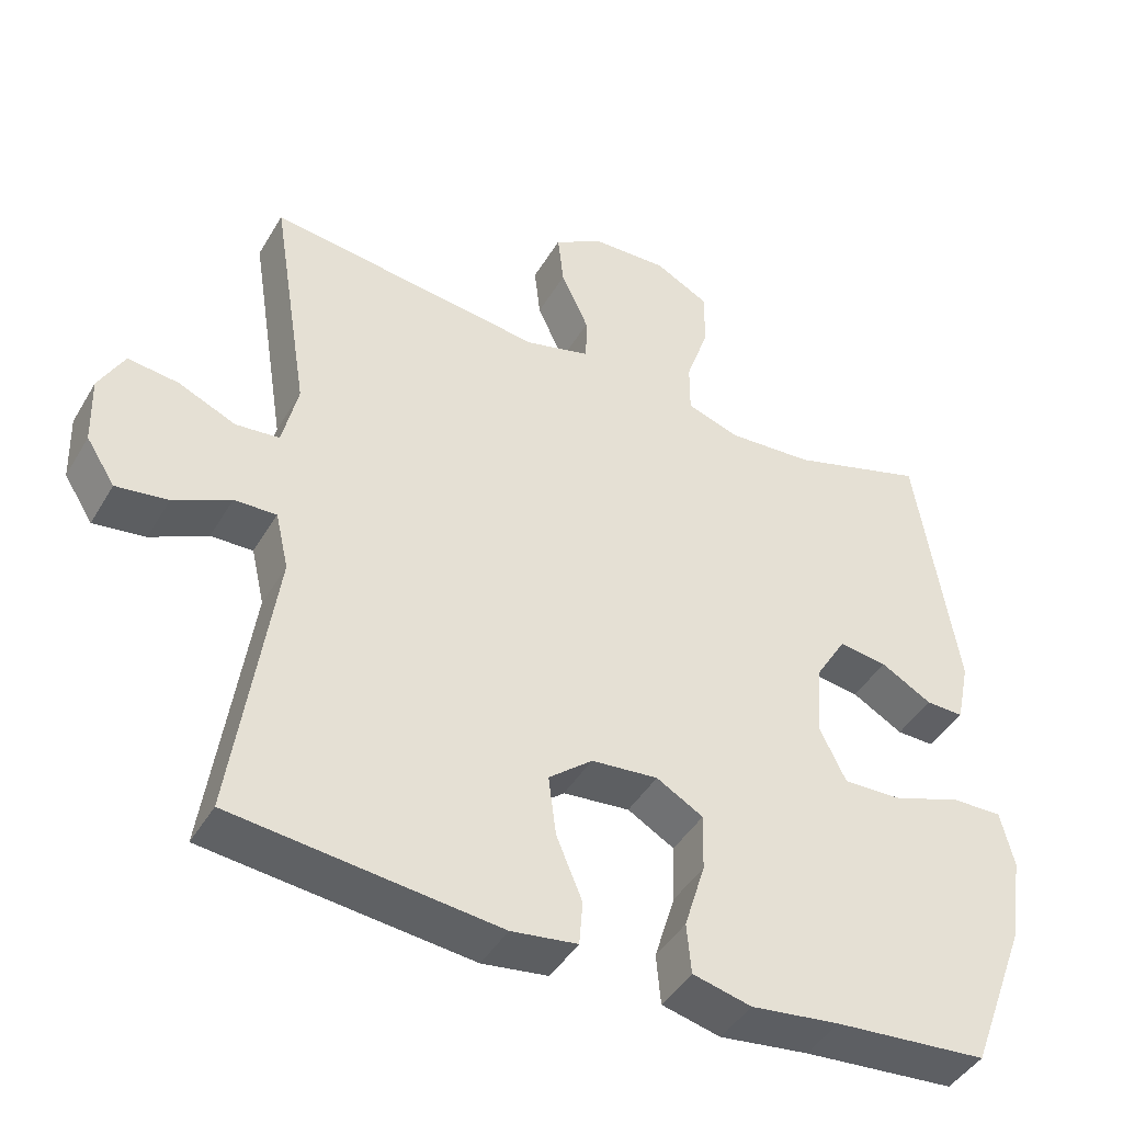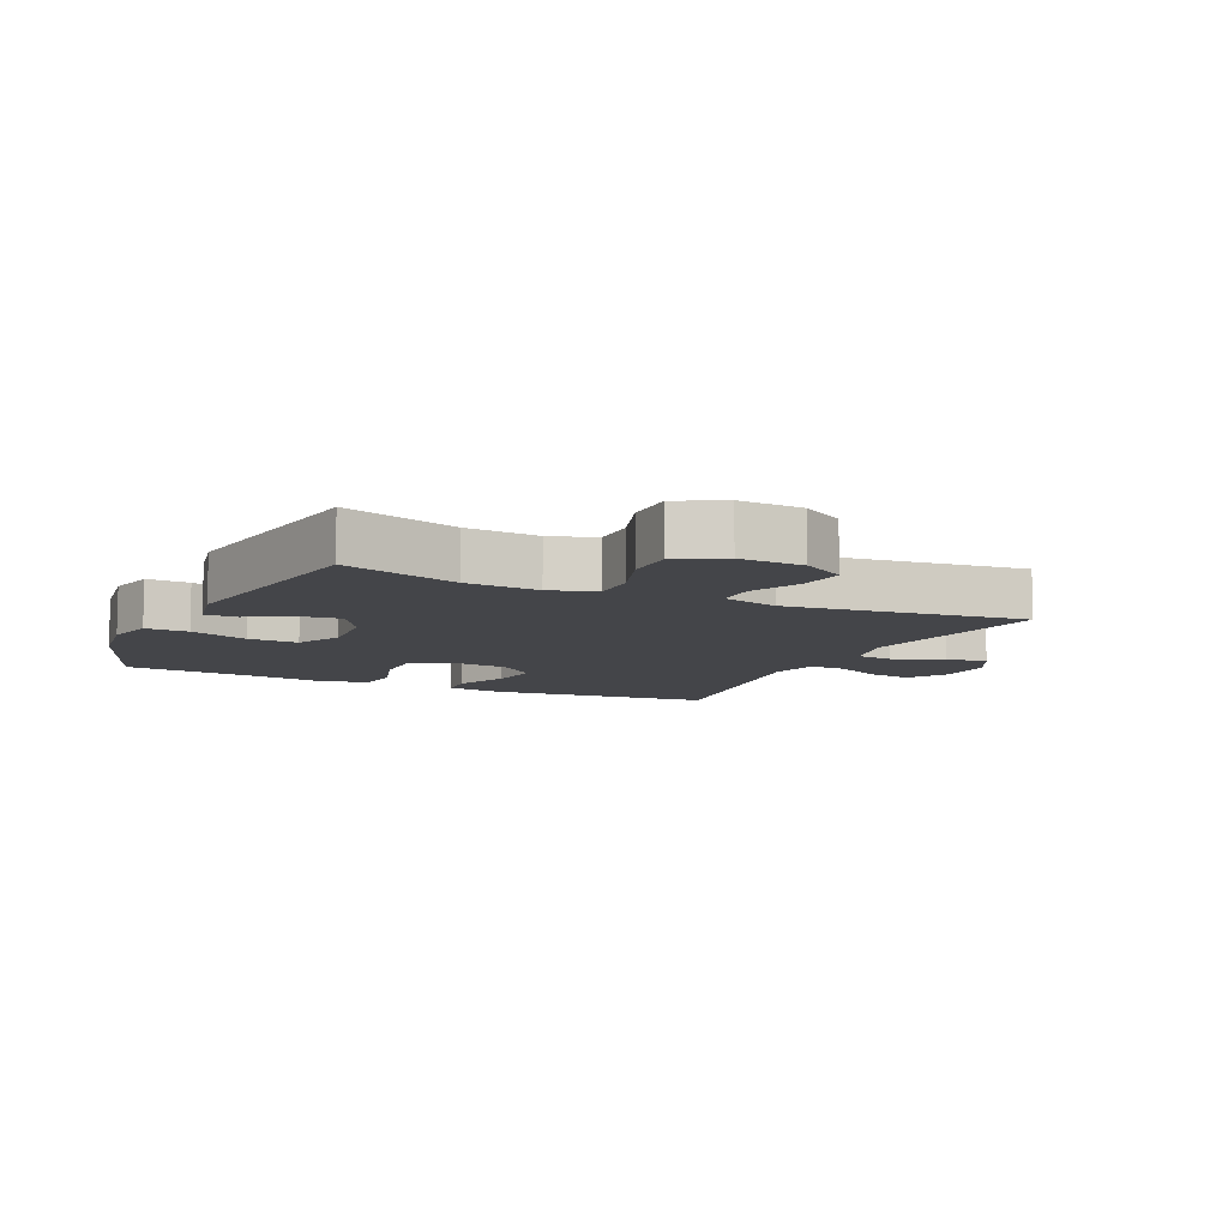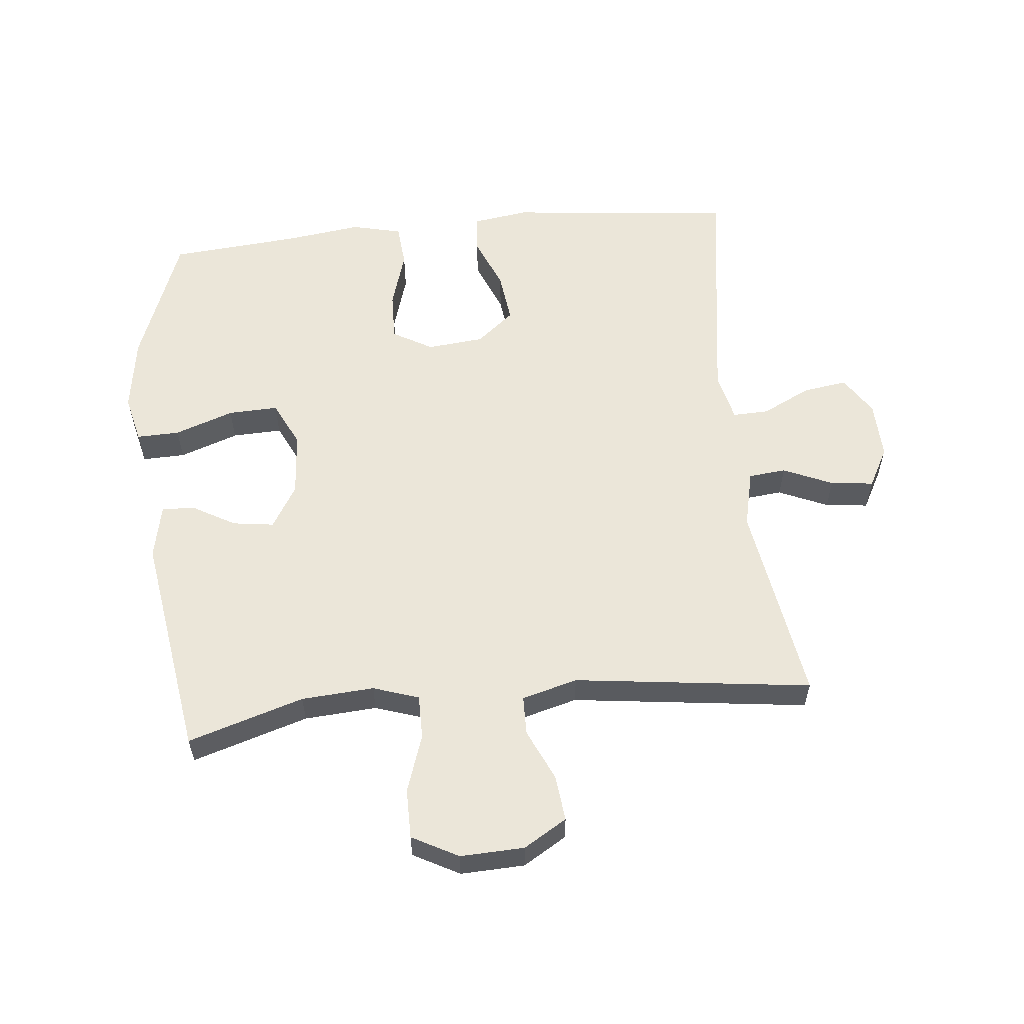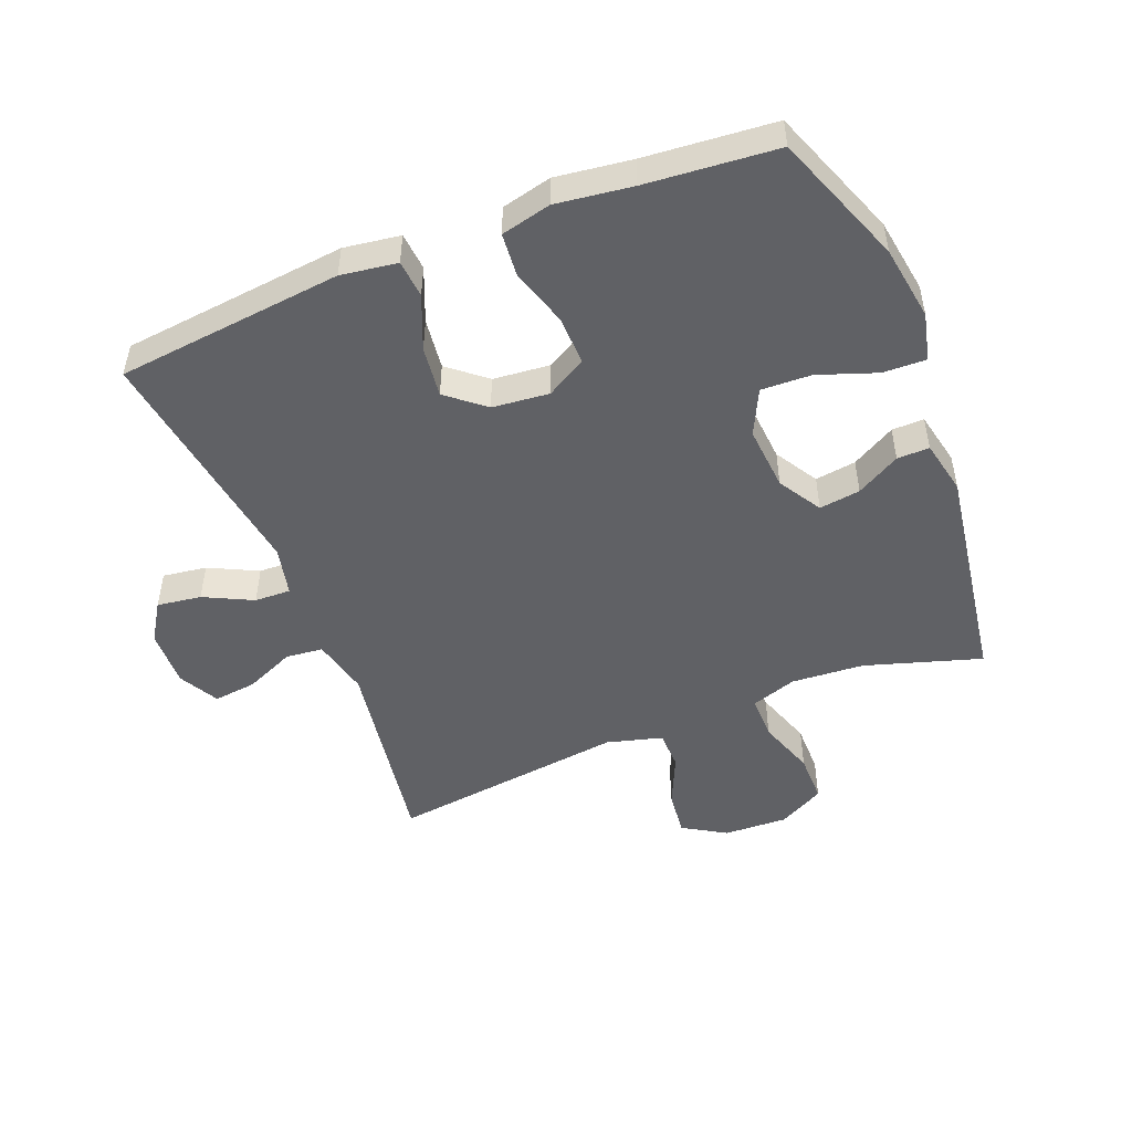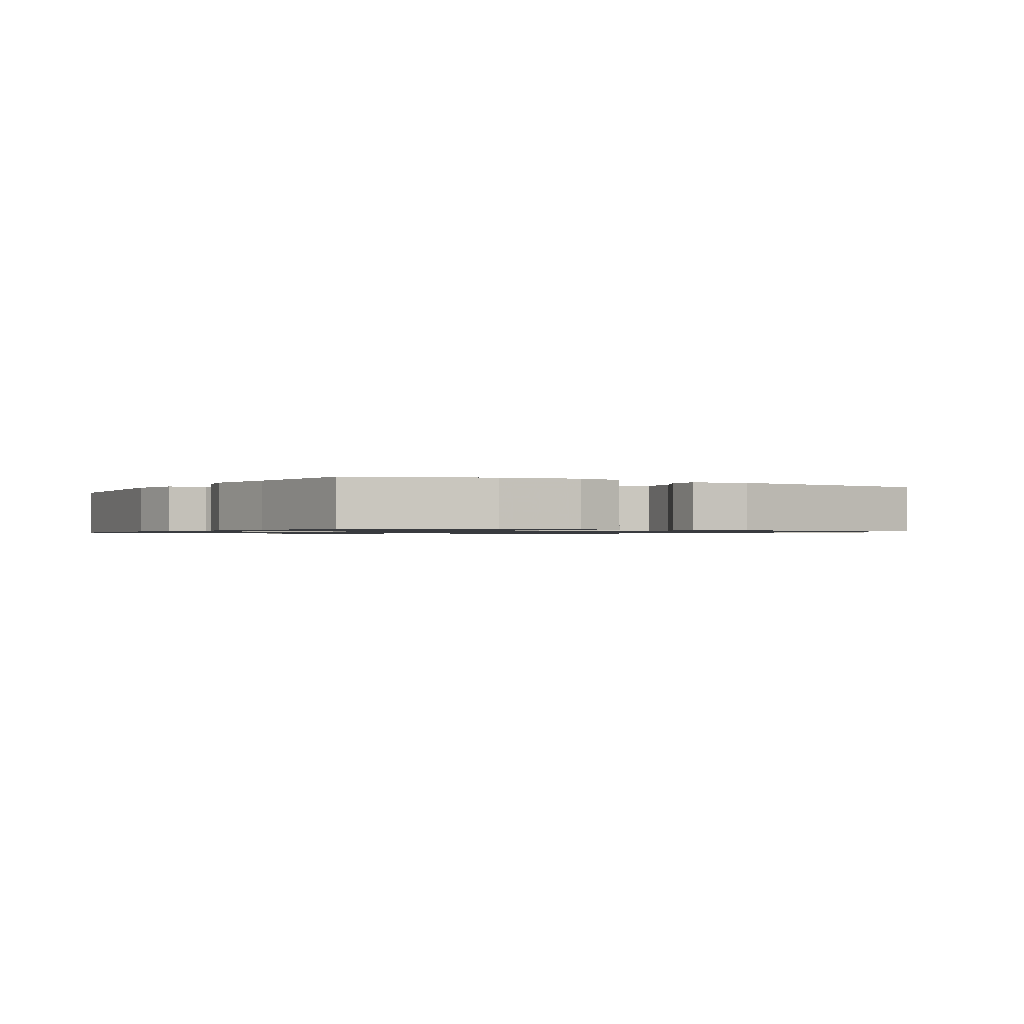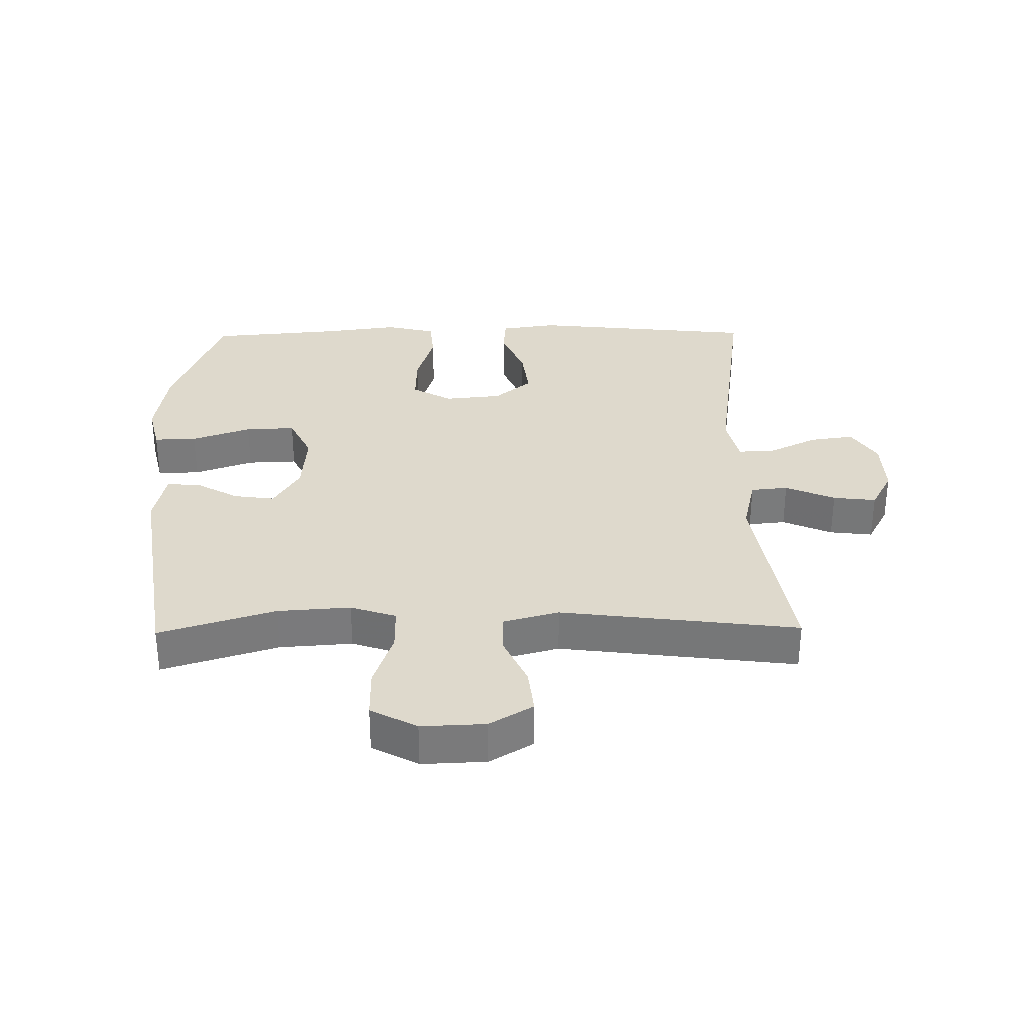
<metadata>
{"format":"obj","ext":"obj","renderer":"f3d","projection":"perspective","resolution":1024,"background":"white","views":[{"elev":-43.9,"azim":151.3,"up":"+Z"},{"elev":-9.0,"azim":-25.3,"up":"+Y"},{"elev":57.6,"azim":-5.7,"up":"+Y"},{"elev":-49.3,"azim":-158.2,"up":"+Y"},{"elev":-0.9,"azim":-120.4,"up":"+Y"},{"elev":32.1,"azim":-0.8,"up":"+Y"}]}
</metadata>
<code>
v -0.5 0.07 -0.5
v -0.578 0.07 -0.292
v -0.596 0.07 -0.173
v -0.578 0.07 -0.097
v -0.51 0.07 -0.099
v -0.417 0.07 -0.132
v -0.338 0.07 -0.135
v -0.303 0.07 -0.063
v -0.311 0.07 0.039
v -0.352 0.07 0.107
v -0.417 0.07 0.098
v -0.486 0.07 0.059
v -0.537 0.07 0.058
v -0.555 0.07 0.144
v -0.5 0.07 0.5
v -0.317 0.07 0.443
v -0.202 0.07 0.435
v -0.13 0.07 0.459
v -0.13 0.07 0.529
v -0.161 0.07 0.62
v -0.161 0.07 0.699
v -0.088 0.07 0.738
v 0.013 0.07 0.734
v 0.081 0.07 0.693
v 0.073 0.07 0.62
v 0.036 0.07 0.539
v 0.037 0.07 0.477
v 0.125 0.07 0.453
v 0.5 0.07 0.5
v 0.449 0.07 0.181
v 0.47 0.07 0.09
v 0.529 0.07 0.084
v 0.607 0.07 0.118
v 0.675 0.07 0.126
v 0.709 0.07 0.063
v 0.706 0.07 -0.029
v 0.667 0.07 -0.09
v 0.597 0.07 -0.08
v 0.52 0.07 -0.042
v 0.463 0.07 -0.04
v 0.445 0.07 -0.118
v 0.5 0.07 -0.5
v 0.142 0.07 -0.538
v 0.053 0.07 -0.525
v 0.048 0.07 -0.465
v 0.083 0.07 -0.38
v 0.093 0.07 -0.299
v 0.034 0.07 -0.25
v -0.056 0.07 -0.241
v -0.119 0.07 -0.277
v -0.117 0.07 -0.355
v -0.089 0.07 -0.447
v -0.095 0.07 -0.515
v -0.174 0.07 -0.534
v -0.294 0.07 -0.518
v -0.5 0 -0.5
v -0.578 0 -0.292
v -0.596 0 -0.173
v -0.578 0 -0.097
v -0.51 0 -0.099
v -0.417 0 -0.132
v -0.338 0 -0.135
v -0.303 0 -0.063
v -0.311 0 0.039
v -0.352 0 0.107
v -0.417 0 0.098
v -0.486 0 0.059
v -0.537 0 0.058
v -0.555 0 0.144
v -0.5 0 0.5
v -0.317 0 0.443
v -0.202 0 0.435
v -0.13 0 0.459
v -0.13 0 0.529
v -0.161 0 0.62
v -0.161 0 0.699
v -0.088 0 0.738
v 0.013 0 0.734
v 0.081 0 0.693
v 0.073 0 0.62
v 0.036 0 0.539
v 0.037 0 0.477
v 0.125 0 0.453
v 0.5 0 0.5
v 0.449 0 0.181
v 0.47 0 0.09
v 0.529 0 0.084
v 0.607 0 0.118
v 0.675 0 0.126
v 0.709 0 0.063
v 0.706 0 -0.029
v 0.667 0 -0.09
v 0.597 0 -0.08
v 0.52 0 -0.042
v 0.463 0 -0.04
v 0.445 0 -0.118
v 0.5 0 -0.5
v 0.142 0 -0.538
v 0.053 0 -0.525
v 0.048 0 -0.465
v 0.083 0 -0.38
v 0.093 0 -0.299
v 0.034 0 -0.25
v -0.056 0 -0.241
v -0.119 0 -0.277
v -0.117 0 -0.355
v -0.089 0 -0.447
v -0.095 0 -0.515
v -0.174 0 -0.534
v -0.294 0 -0.518
f 53 54 55
f 52 53 55
f 51 52 55
f 4 5 6
f 3 4 6
f 2 3 6
f 1 2 6
f 55 1 6
f 51 55 6
f 50 51 6
f 49 50 6 7
f 48 49 7 8
f 44 45 46
f 43 44 46
f 42 43 46
f 41 42 46
f 40 41 46 47
f 37 38 39
f 36 37 39
f 35 36 39
f 34 35 39
f 33 34 39
f 32 33 39
f 31 32 39 40
f 40 47 48
f 31 40 48
f 30 31 48
f 24 25 26
f 23 24 26
f 22 23 26
f 21 22 26
f 20 21 26
f 19 20 26
f 18 19 26 27
f 17 18 27 28
f 14 15 16
f 13 14 16
f 12 13 16
f 11 12 16
f 10 11 16 17
f 9 10 17 28
f 29 30 48
f 28 29 48
f 9 28 48
f 8 9 48
f 110 109 108
f 110 108 107
f 110 107 106
f 61 60 59
f 61 59 58
f 61 58 57
f 61 57 56
f 61 56 110
f 61 110 106
f 61 106 105
f 62 61 105 104
f 63 62 104 103
f 101 100 99
f 101 99 98
f 101 98 97
f 101 97 96
f 102 101 96 95
f 94 93 92
f 94 92 91
f 94 91 90
f 94 90 89
f 94 89 88
f 94 88 87
f 95 94 87 86
f 103 102 95
f 103 95 86
f 103 86 85
f 81 80 79
f 81 79 78
f 81 78 77
f 81 77 76
f 81 76 75
f 81 75 74
f 82 81 74 73
f 83 82 73 72
f 71 70 69
f 71 69 68
f 71 68 67
f 71 67 66
f 72 71 66 65
f 83 72 65 64
f 103 85 84
f 103 84 83
f 103 83 64
f 103 64 63
f 1 56 57 2
f 2 57 58 3
f 3 58 59 4
f 4 59 60 5
f 5 60 61 6
f 6 61 62 7
f 7 62 63 8
f 8 63 64 9
f 9 64 65 10
f 10 65 66 11
f 11 66 67 12
f 12 67 68 13
f 13 68 69 14
f 14 69 70 15
f 15 70 71 16
f 16 71 72 17
f 17 72 73 18
f 18 73 74 19
f 19 74 75 20
f 20 75 76 21
f 21 76 77 22
f 22 77 78 23
f 23 78 79 24
f 24 79 80 25
f 25 80 81 26
f 26 81 82 27
f 27 82 83 28
f 28 83 84 29
f 29 84 85 30
f 30 85 86 31
f 31 86 87 32
f 32 87 88 33
f 33 88 89 34
f 34 89 90 35
f 35 90 91 36
f 36 91 92 37
f 37 92 93 38
f 38 93 94 39
f 39 94 95 40
f 40 95 96 41
f 41 96 97 42
f 42 97 98 43
f 43 98 99 44
f 44 99 100 45
f 45 100 101 46
f 46 101 102 47
f 47 102 103 48
f 48 103 104 49
f 49 104 105 50
f 50 105 106 51
f 51 106 107 52
f 52 107 108 53
f 53 108 109 54
f 54 109 110 55
f 55 110 56 1

</code>
